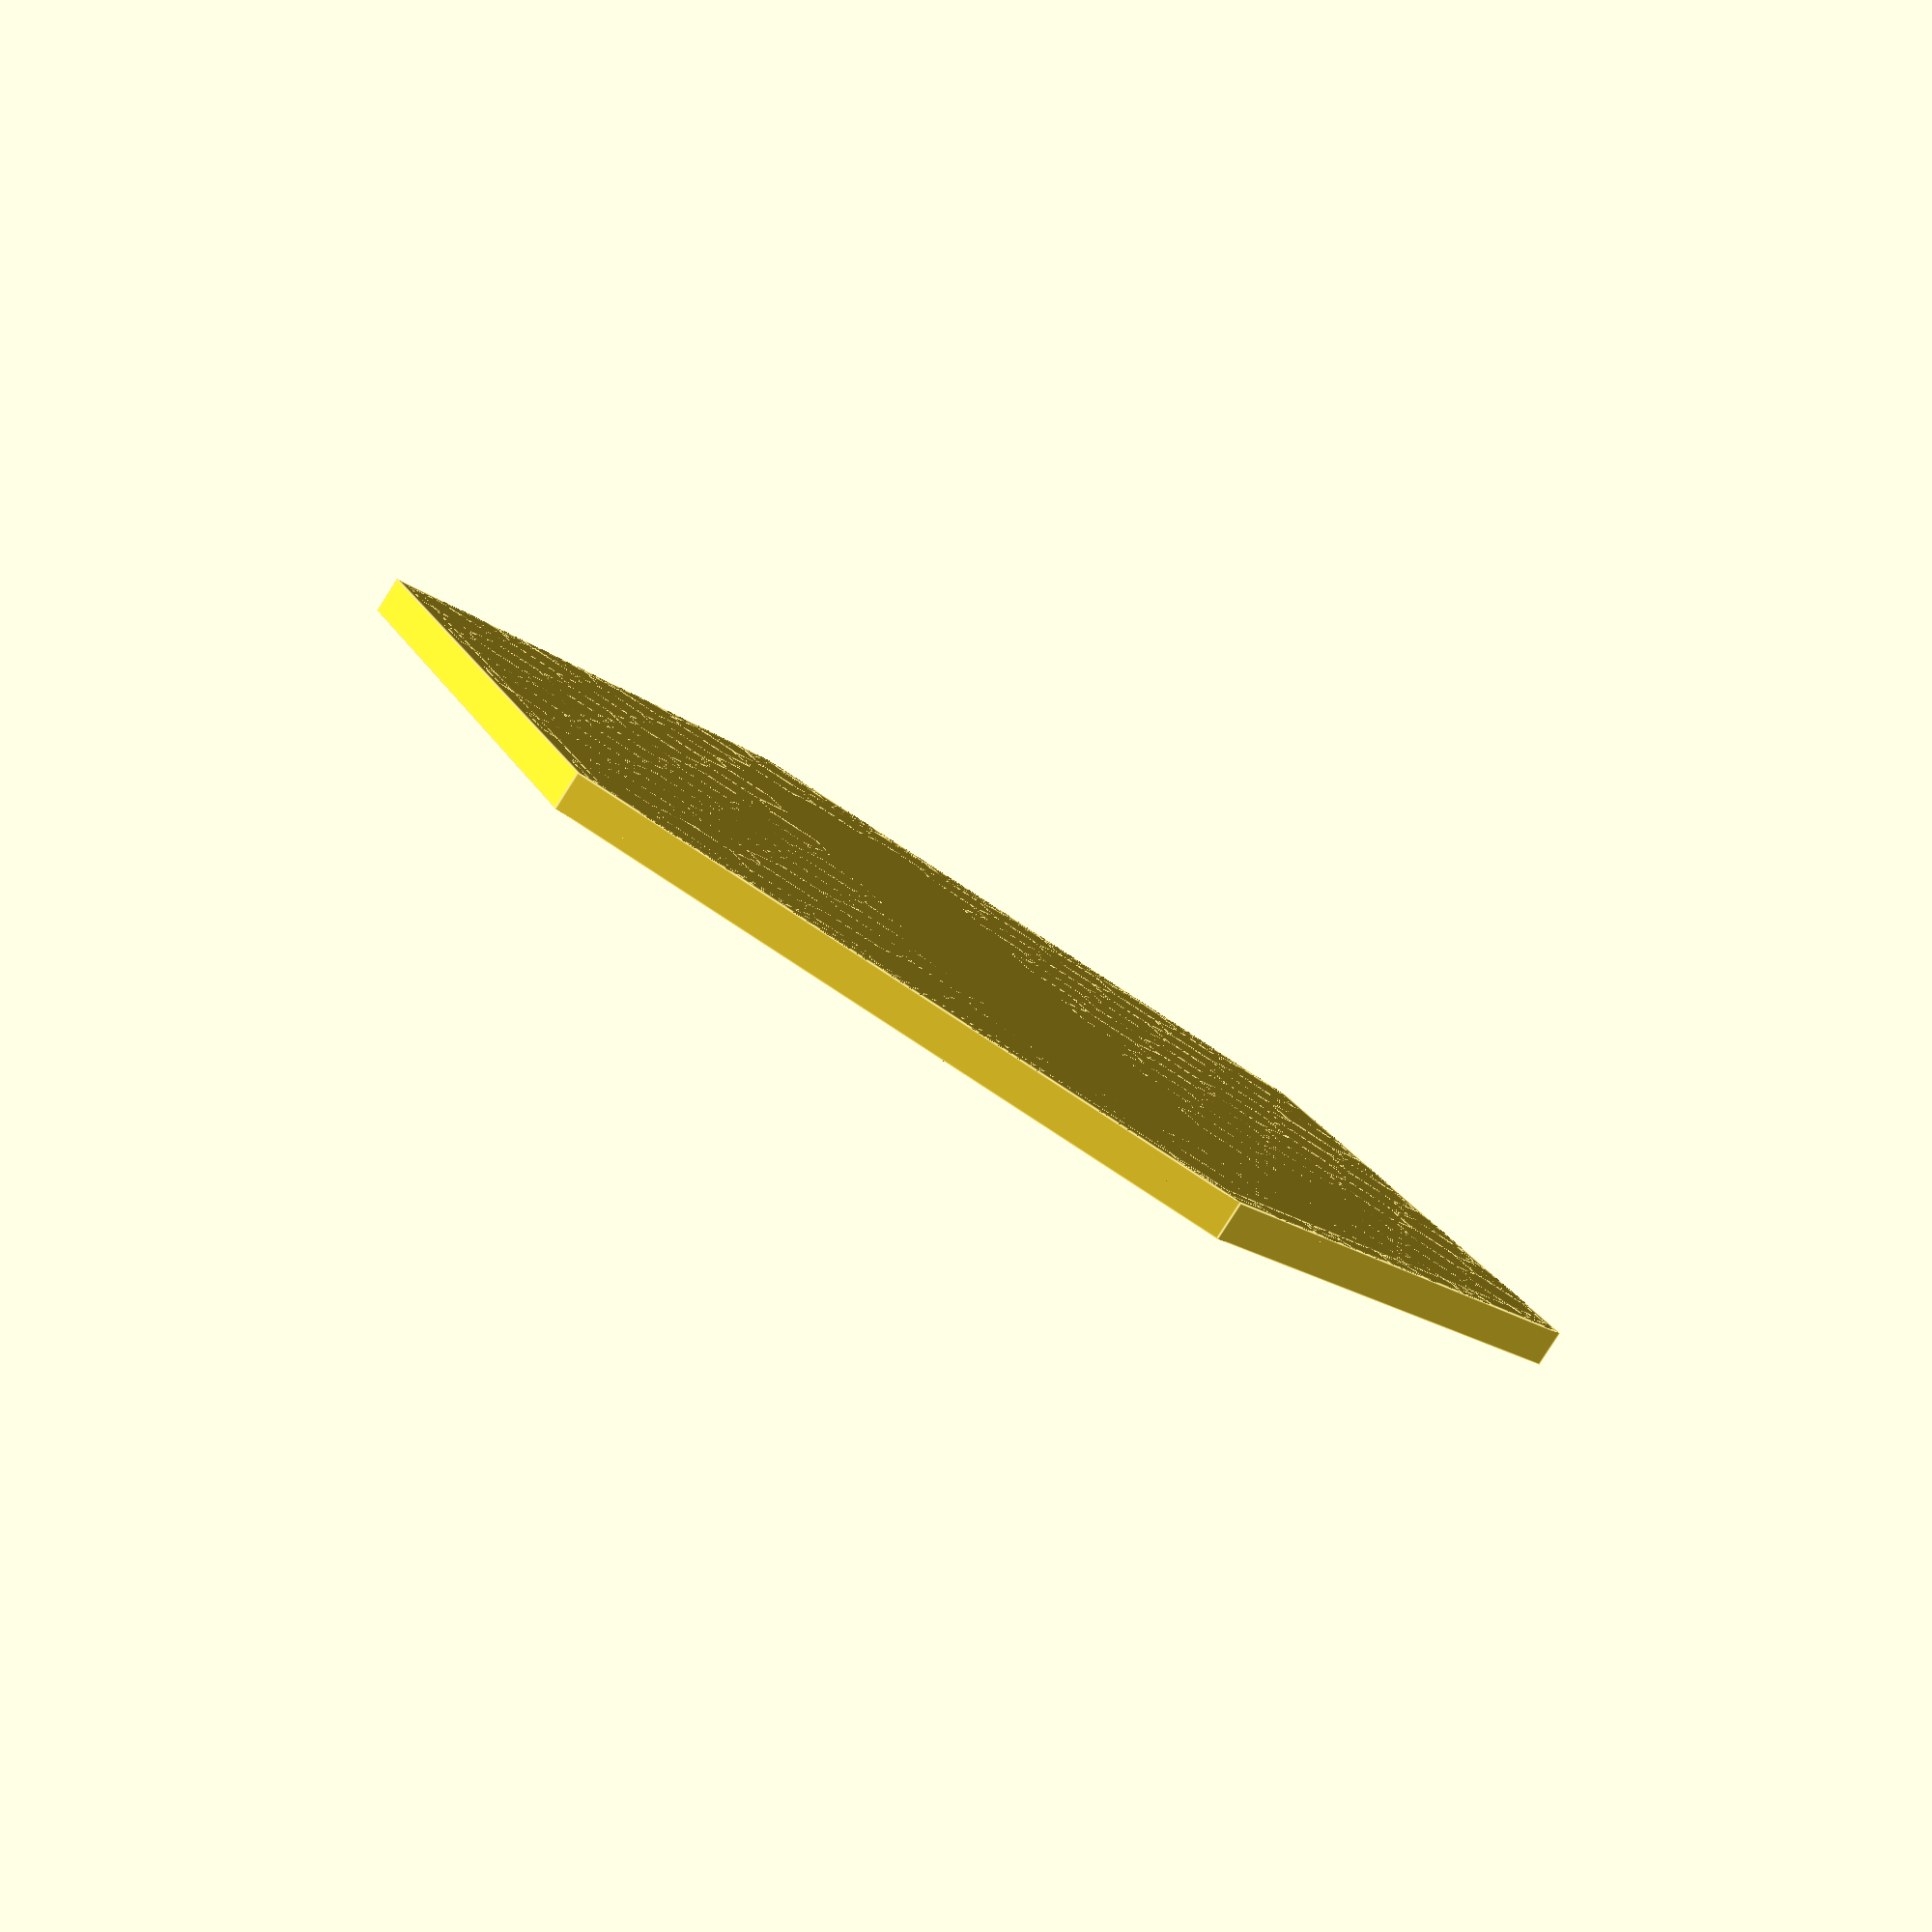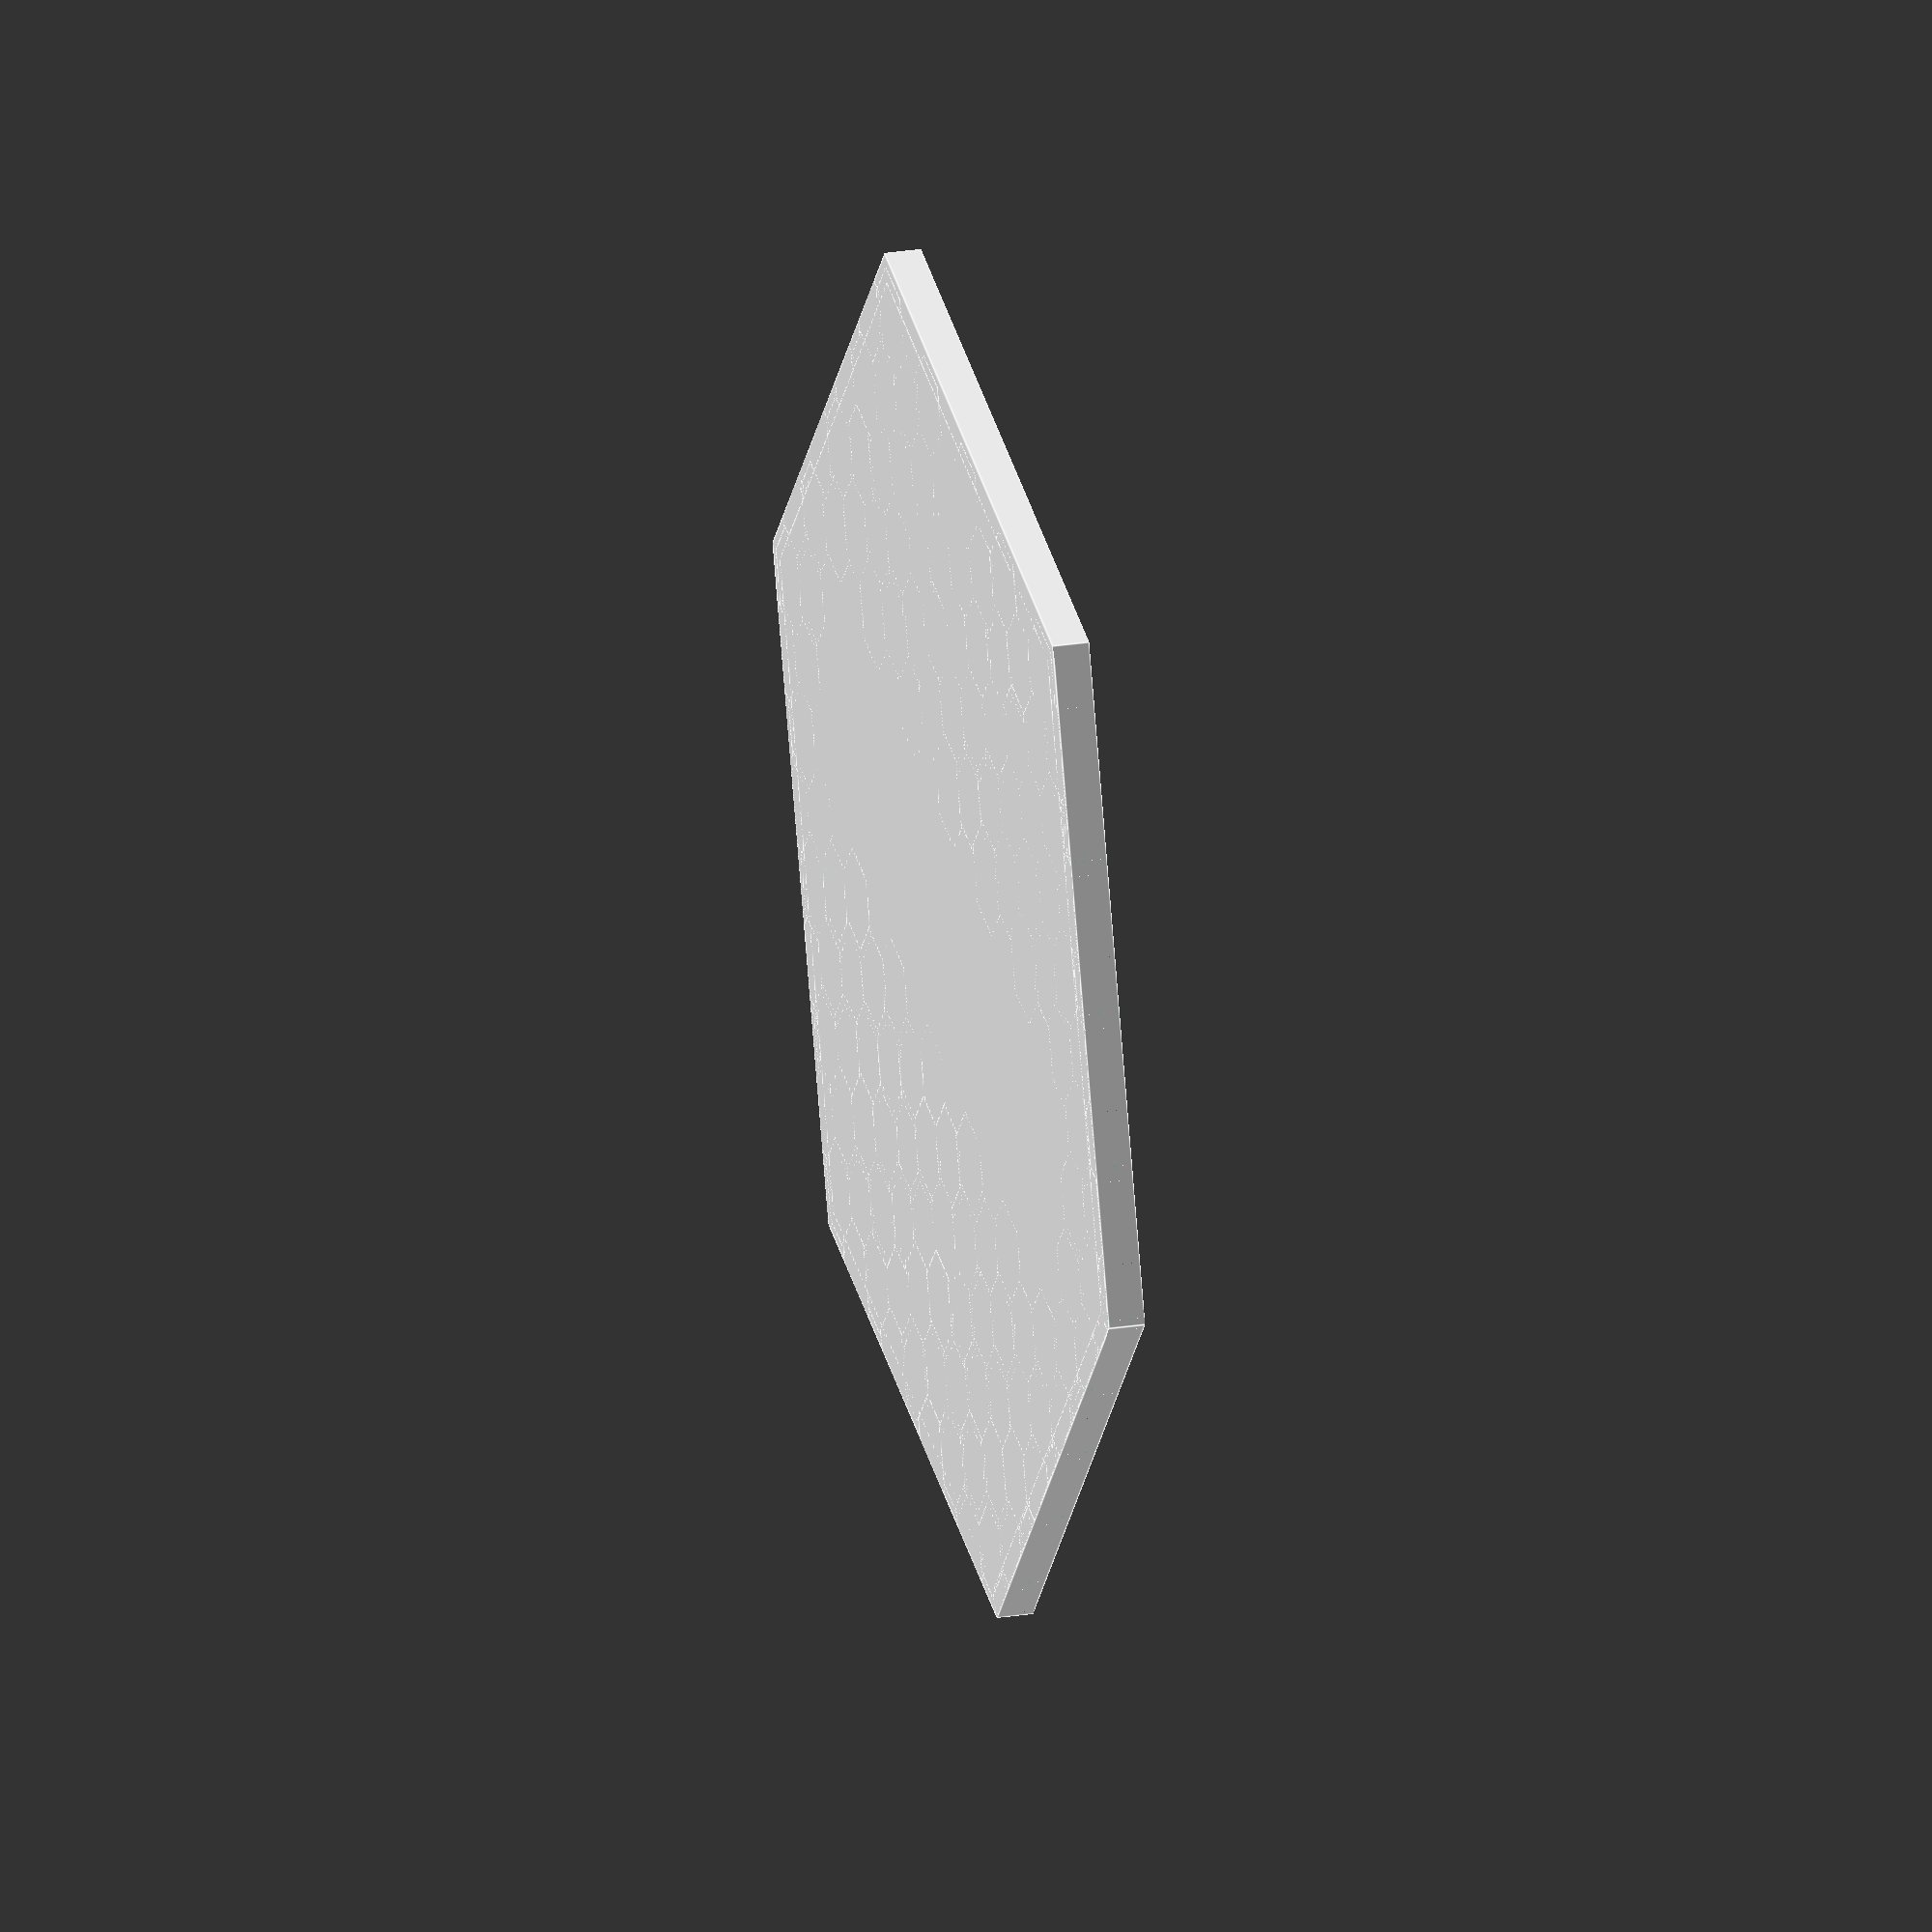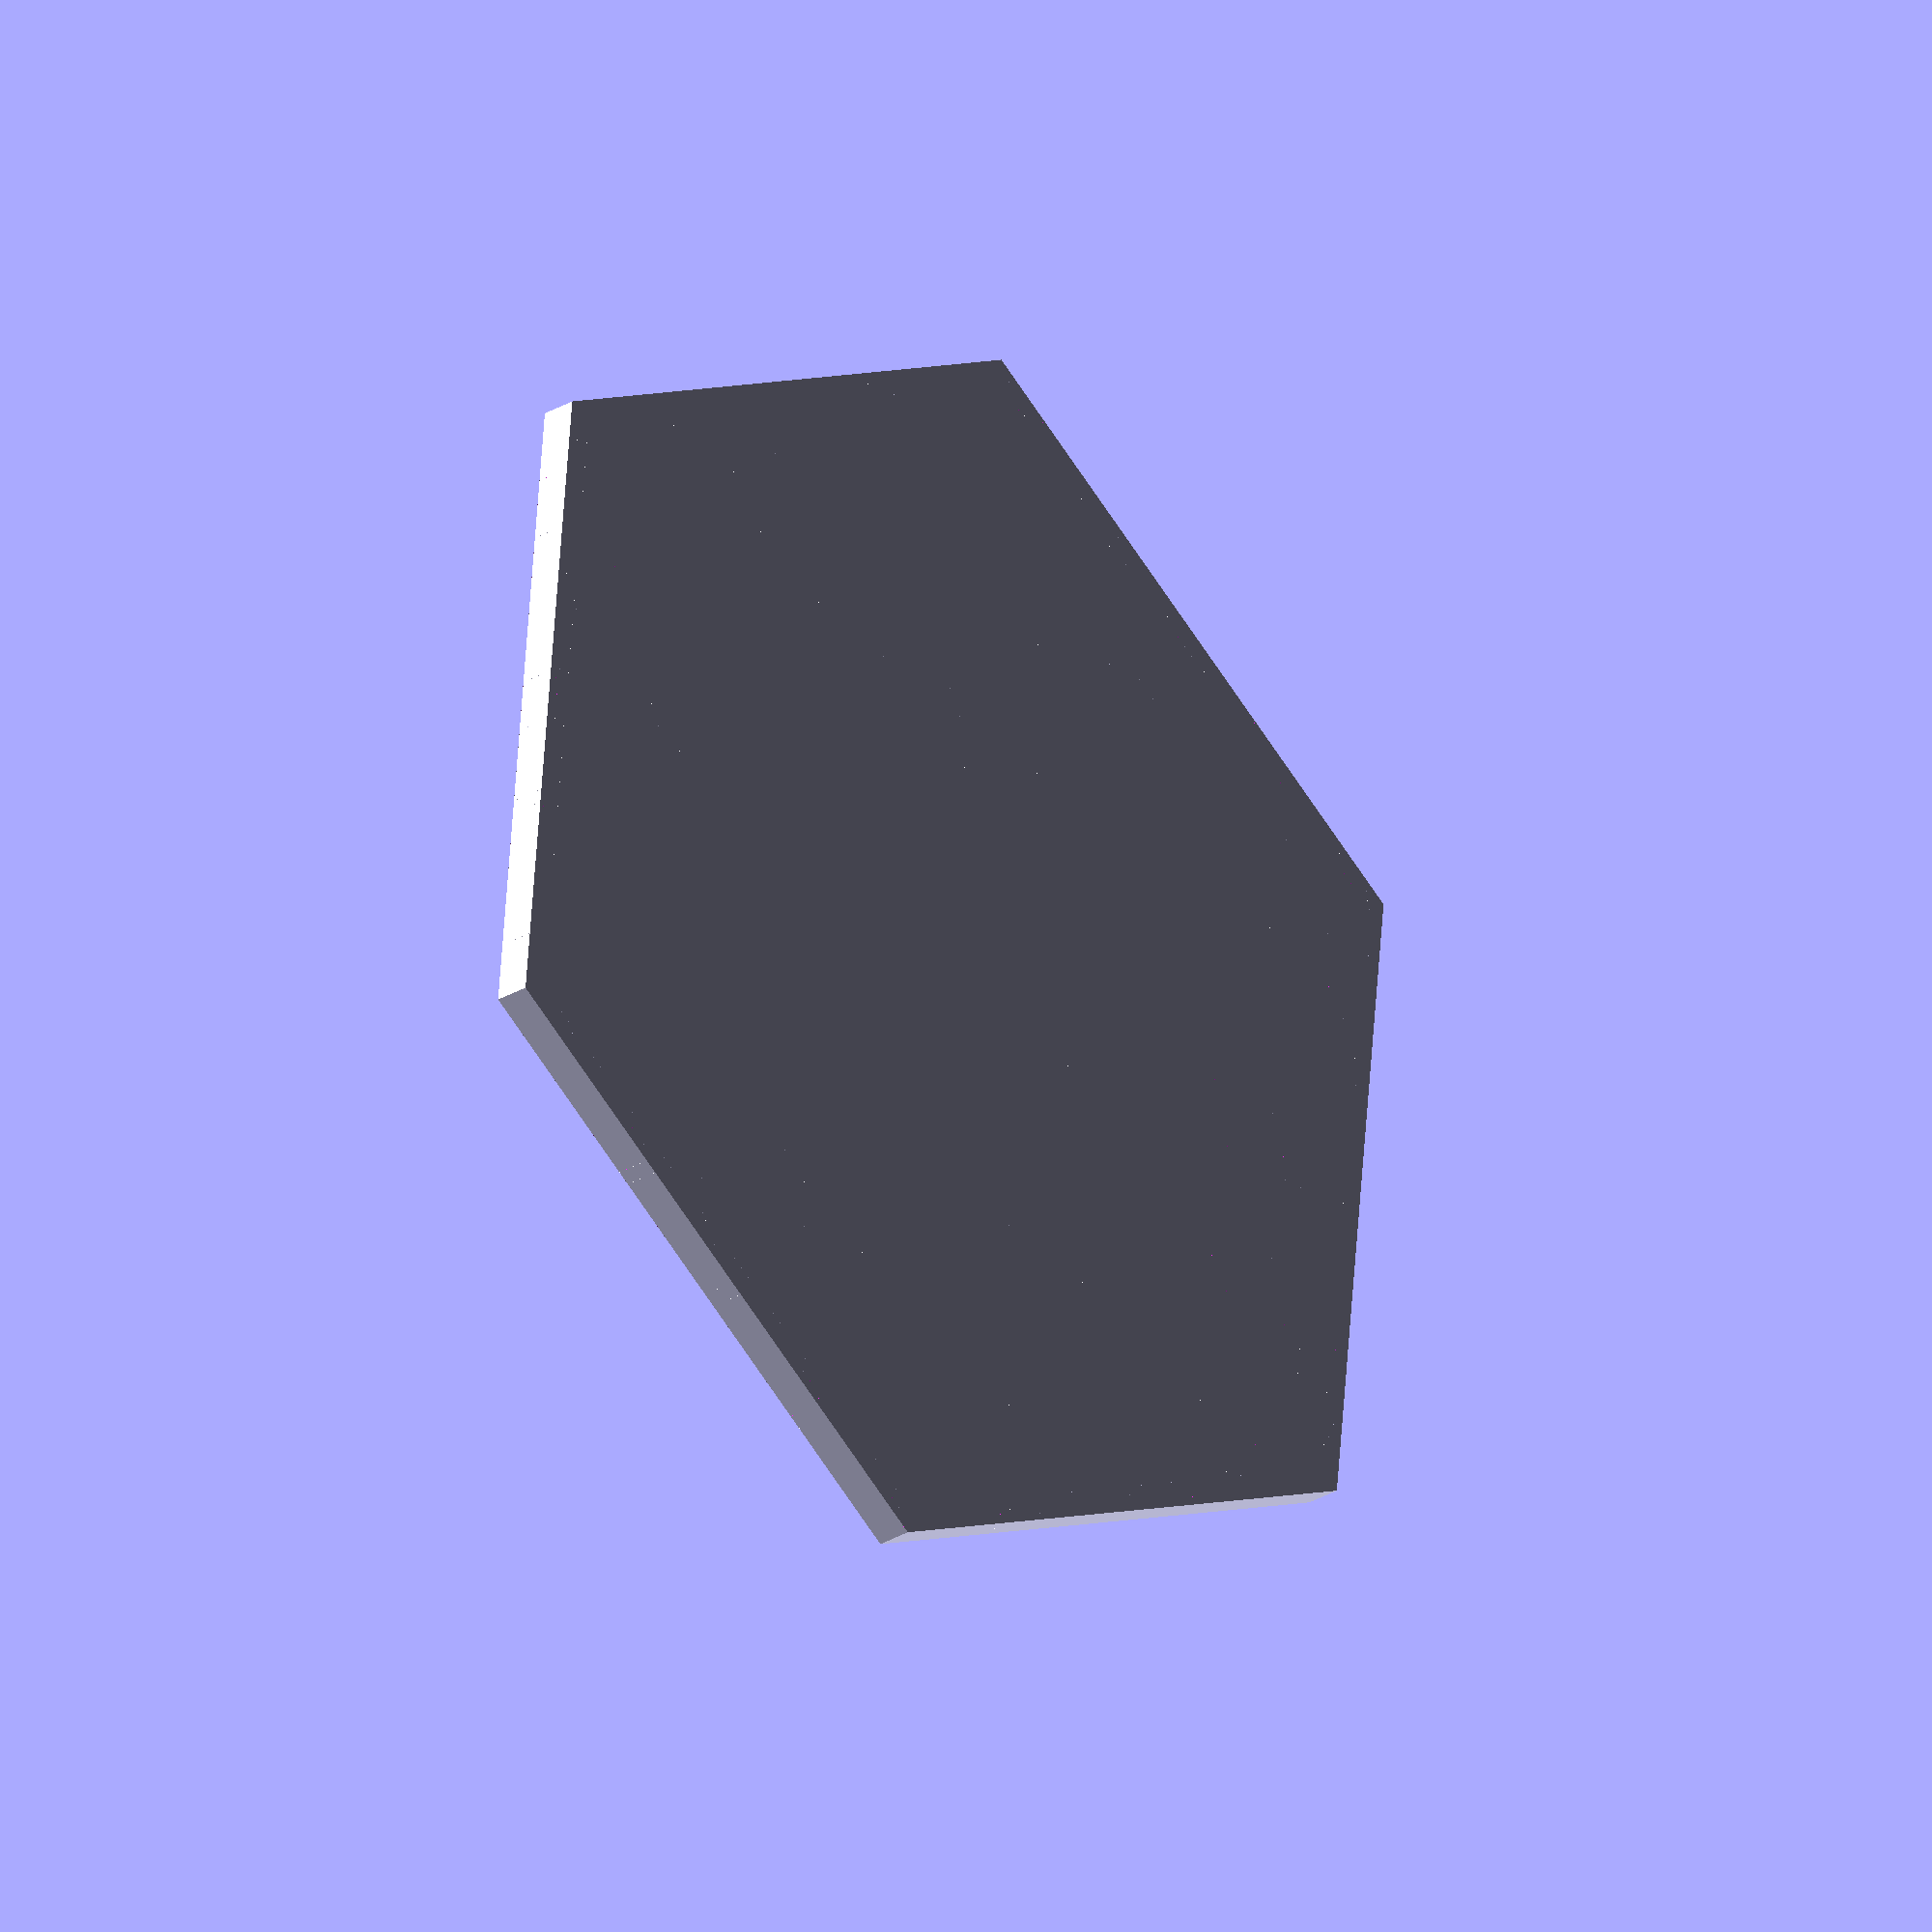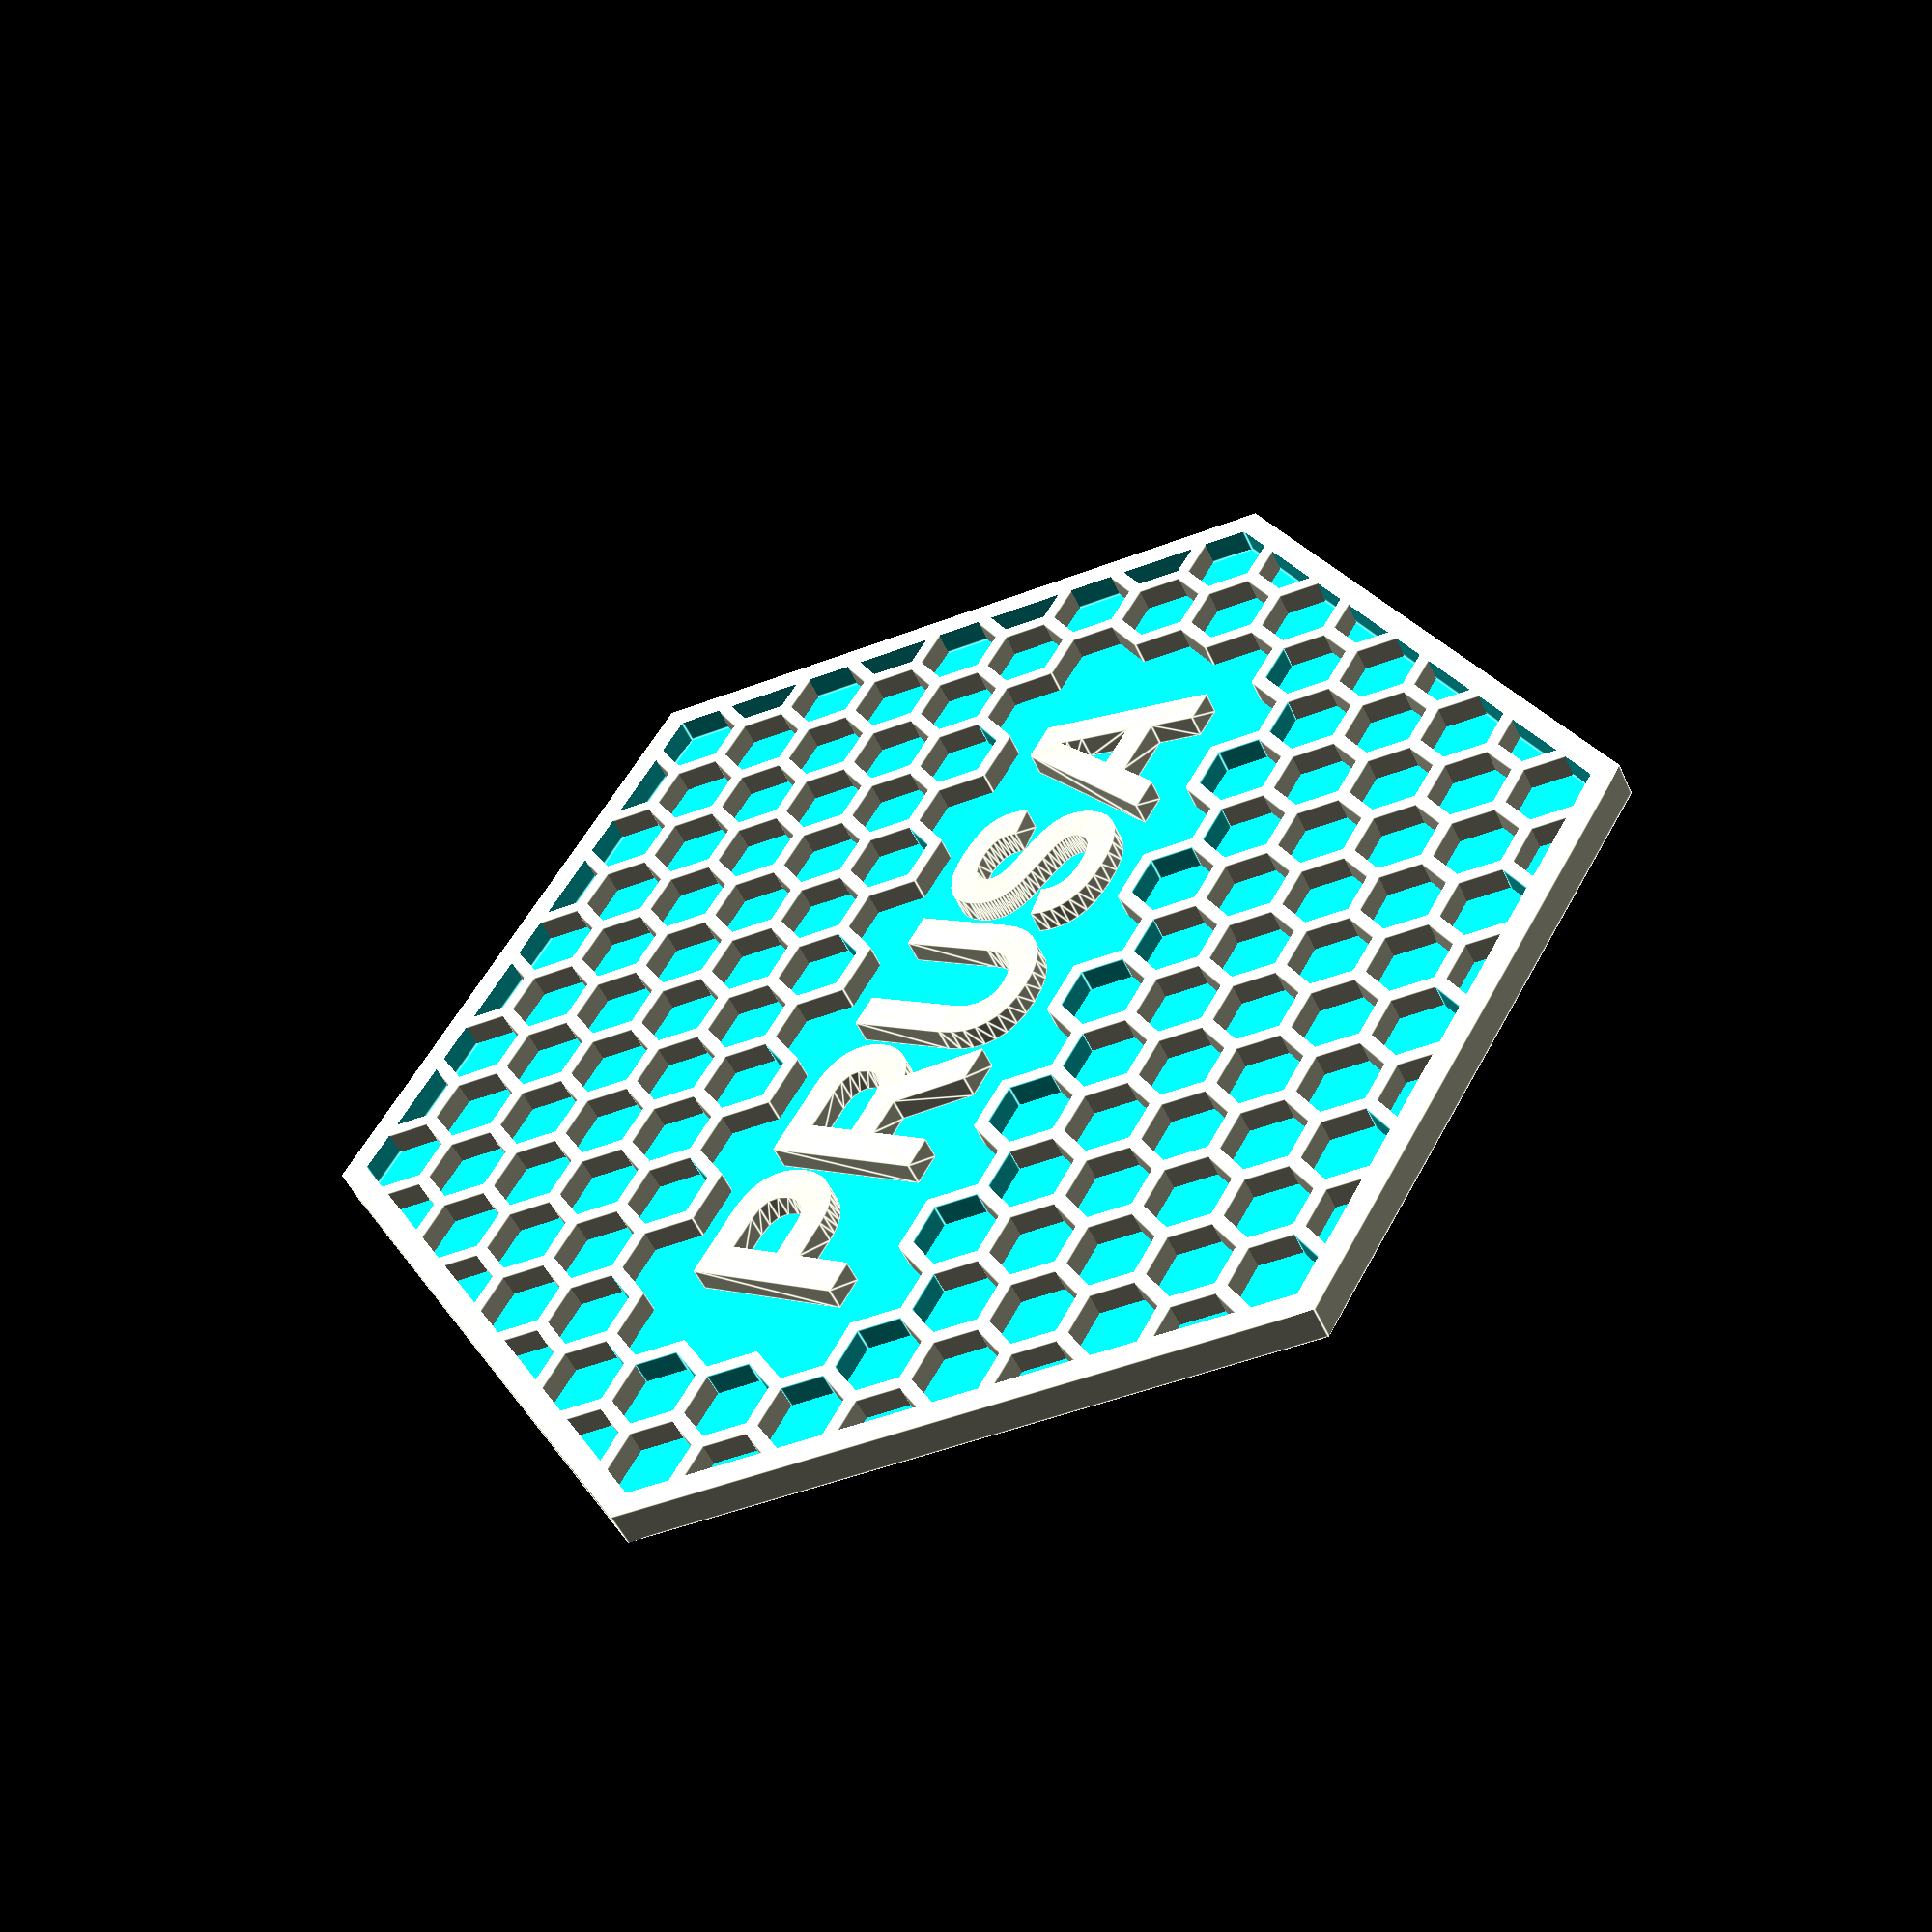
<openscad>
/*
Customizable Hex Coaster
by Mike Kasberg

 - (Optional) High edges to catch condensation and small spills
 - Mini hexagons provide a dry surface for your glass to rest on
 - (Optional) blank center to add your own text
 - Customize the size and other parameters
 - Try muili-material printing or slicing with a color change on the mini hexes (and your text)

The defaults below are reasonable, but you can customize them
for a different size or different look.

13 rows works very well. Other numbers may lose symmetry, but feel
free to experiment.

Set space_for_text to true to get a blank spot in the center where
you can add text (or anything else). Add text with Prusa Slicer 2.6+
or with OpenSCAD, or any other software. I recommend setting the text
thickness (height off the surface) to be the same as inner_wall_height
below (2mm by default).

LICENSE: Creative Commons - Attribution (CC BY 4.0)
https://creativecommons.org/licenses/by/4.0/
*/

// Width of the coaster at its widest point
width = 110;

// Height of the outer walls
outer_wall_height = 3; // See full_inner_wall_height below

// Height of the inner walls
inner_wall_height = 2;

// How many rows of hexagons?
rows = 13;

// Thickness of the hex pattern walls
hex_wall_thickness = 1.2;

// Thickness of the outer walls
outer_wall_thickness = 2;

// Set to true for a blank center (add text in your slicer)
space_for_text = true;

// Customize the blank dimensions
center_row_min = 9;
// Customize the blank dimensions
center_row_max = 15;
// Customize the blank dimensions
center_col_min = 2;
// Customize the blank dimensions
center_col_max = 14;

// Text
display_text = "PRUSA";
font_size = 14;
font = "Arial:style=Bold";

/**
 * @param r The "radius" of the hexagon at its widest point
 * @param h The extrusion height of the hexagon (z)
 */
module hexagon(r, h) {
  cylinder(h=h, r=r, $fn=6);
}

// The setting (above) is for total wall thickness, but in practice
// (below) there are back-to-back walls.
wall_thickness = hex_wall_thickness / 2;

// inner_wall_height (above) does not include the part that intesects with the
// 1mm base.
full_inner_wall_height = inner_wall_height + 1;

// height here is the y-axis
height = width * sin(60);
// inner_width and height is for the large hexagon, less the outer walls.
// NOTE! wall_thickness should always be applied in the height direction!
// Using it in the width direction is slightly different because of the way wall
// intersection works at the vertices.
inner_height = height - 2 * outer_wall_thickness;
inner_width = inner_height / sin(60);
// Add back 2 * wall_thickness so the outer wall is shared (with overlap).
mini_hex_height = (inner_height + 2 * wall_thickness) / rows + 0.002;
mini_hex_radius = mini_hex_height / (2 * sin(60)) + 0.002;

/**
 * Makes a hexagon with the center cut out.
 * Wall thickness is controlled by customization params above.
 * @param r The hexagon "radius" in the center of the wall
 * @param h The extrusion height (z)
 */
module empty_hexagon(r, h) {
  difference() {
    hexagon(r + wall_thickness, h);
    translate([0, 0, -0.001]) hexagon(r - wall_thickness, h + 0.002);
  }
}

/**
 * Fills the upper right quadrant with mini hexes.
 * Because we build each hexagon around the "midpoint" of the wall (as if the walls
 * had 0 thickness), this extends to [-wall_thickness, -wall_thickness] in the
 * negative direction.
 */
module mini_hex_plate() {
  translate([mini_hex_radius, inner_height / 2, 0]) {
    for(col = [0:2*rows]) {
      x_offset = col * 3 * mini_hex_radius * cos(60) - 0.001;
      y_offset = (col % 2 == 1) ? mini_hex_height / 2 - 0.001 : 0;
      for(i = [0:rows-1]) {
        row_num = y_offset > 0 ? 2 * i + 1 : 2 * i;
        y_shift = (mini_hex_height / 2) - (inner_height / 2);
        if (!space_for_text ||
            row_num < center_row_min ||
            row_num > center_row_max ||
            col < center_col_min ||
            col > center_col_max
        ) {
          translate([x_offset, y_shift + y_offset, 0]) {
            // translate cells to their correct position in the column
            y_translation = i * mini_hex_height;
            translate([0, y_translation, 0]) empty_hexagon(r=mini_hex_radius, h=full_inner_wall_height);
          }
        }
      }
    }
  }
}

// The large hexagon, with the inner hex removed but a plate on the bottom
difference() {
  hexagon(width / 2, outer_wall_height);
  translate([0, 0, 1]) hexagon(inner_width / 2, outer_wall_height);
}

intersection() {
  translate([-inner_width / 2 - wall_thickness / sin(60), -inner_height / 2 - wall_thickness, 0]) mini_hex_plate();
  hexagon(inner_width / 2 + 0.002, full_inner_wall_height);
}

if (display_text != "") {
  translate([0, 0, 1 - 0.001]) {
    linear_extrude(inner_wall_height) text(display_text, size=font_size, font=font, halign="center", valign="center");
  }
}

</openscad>
<views>
elev=83.4 azim=293.3 roll=147.5 proj=p view=edges
elev=155.2 azim=349.1 roll=284.4 proj=o view=edges
elev=207.3 azim=24.3 roll=46.9 proj=o view=wireframe
elev=48.9 azim=300.1 roll=23.2 proj=p view=edges
</views>
